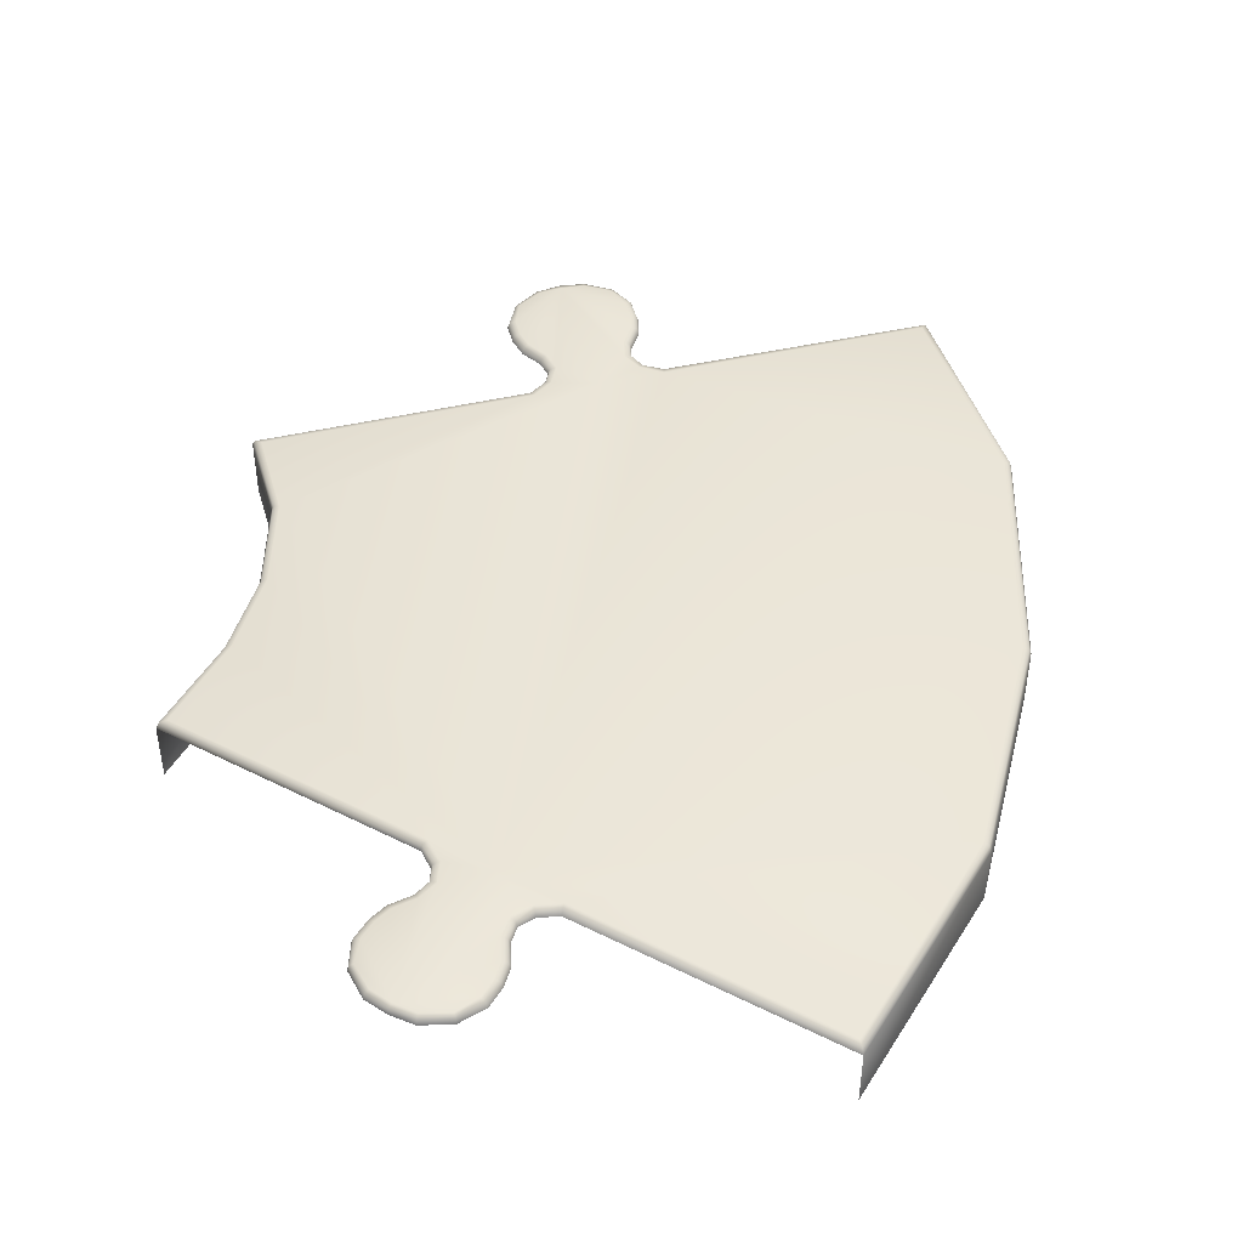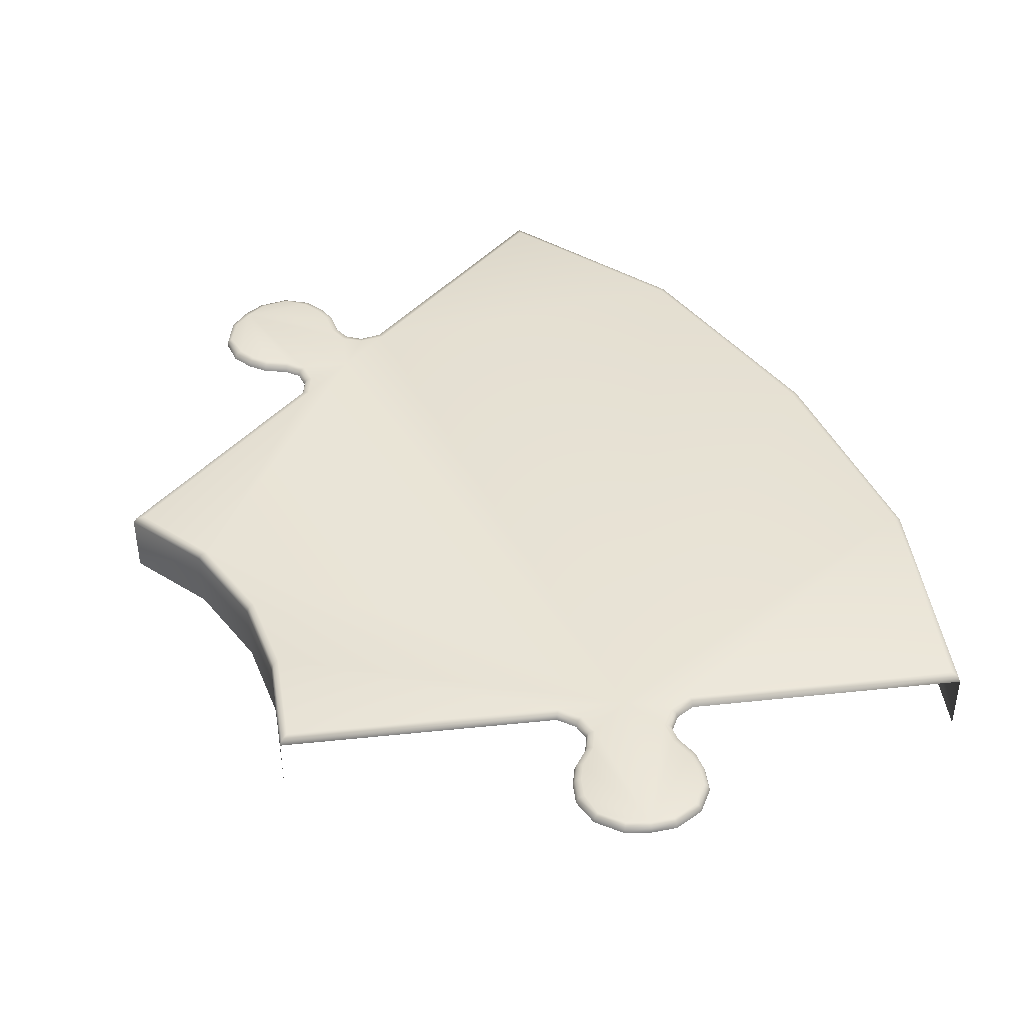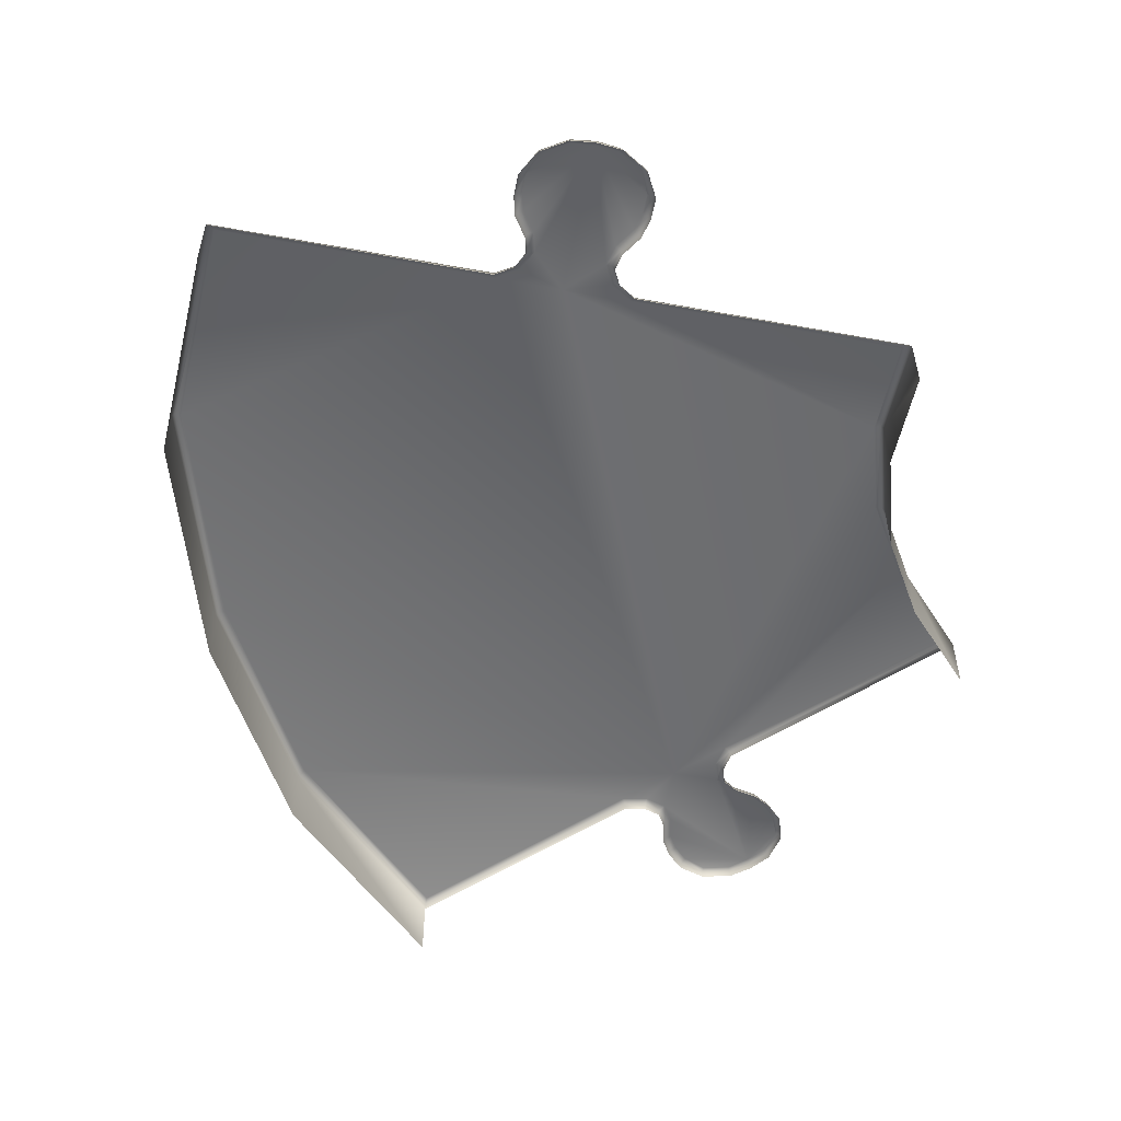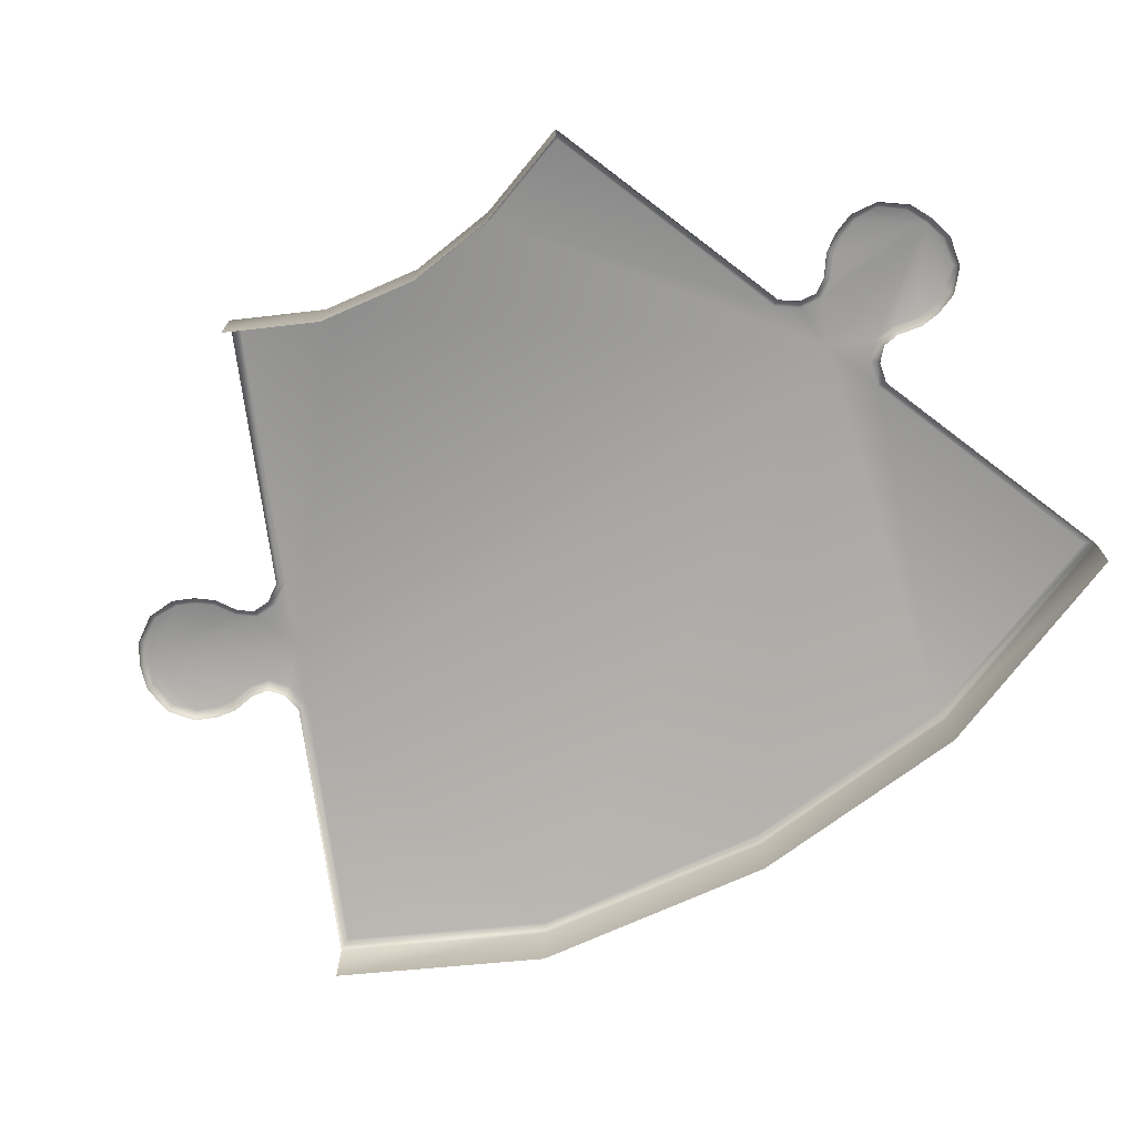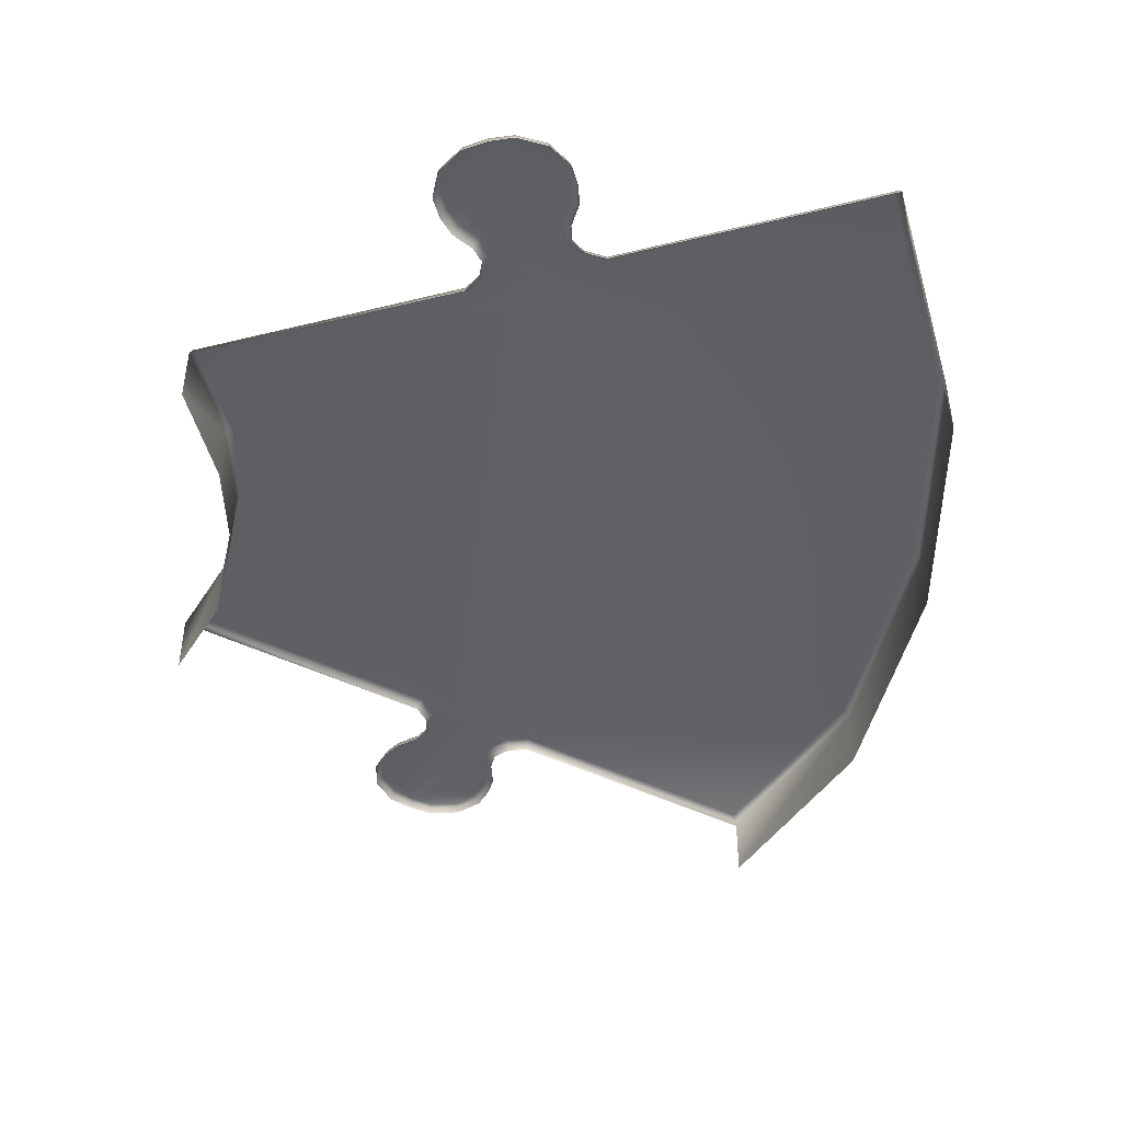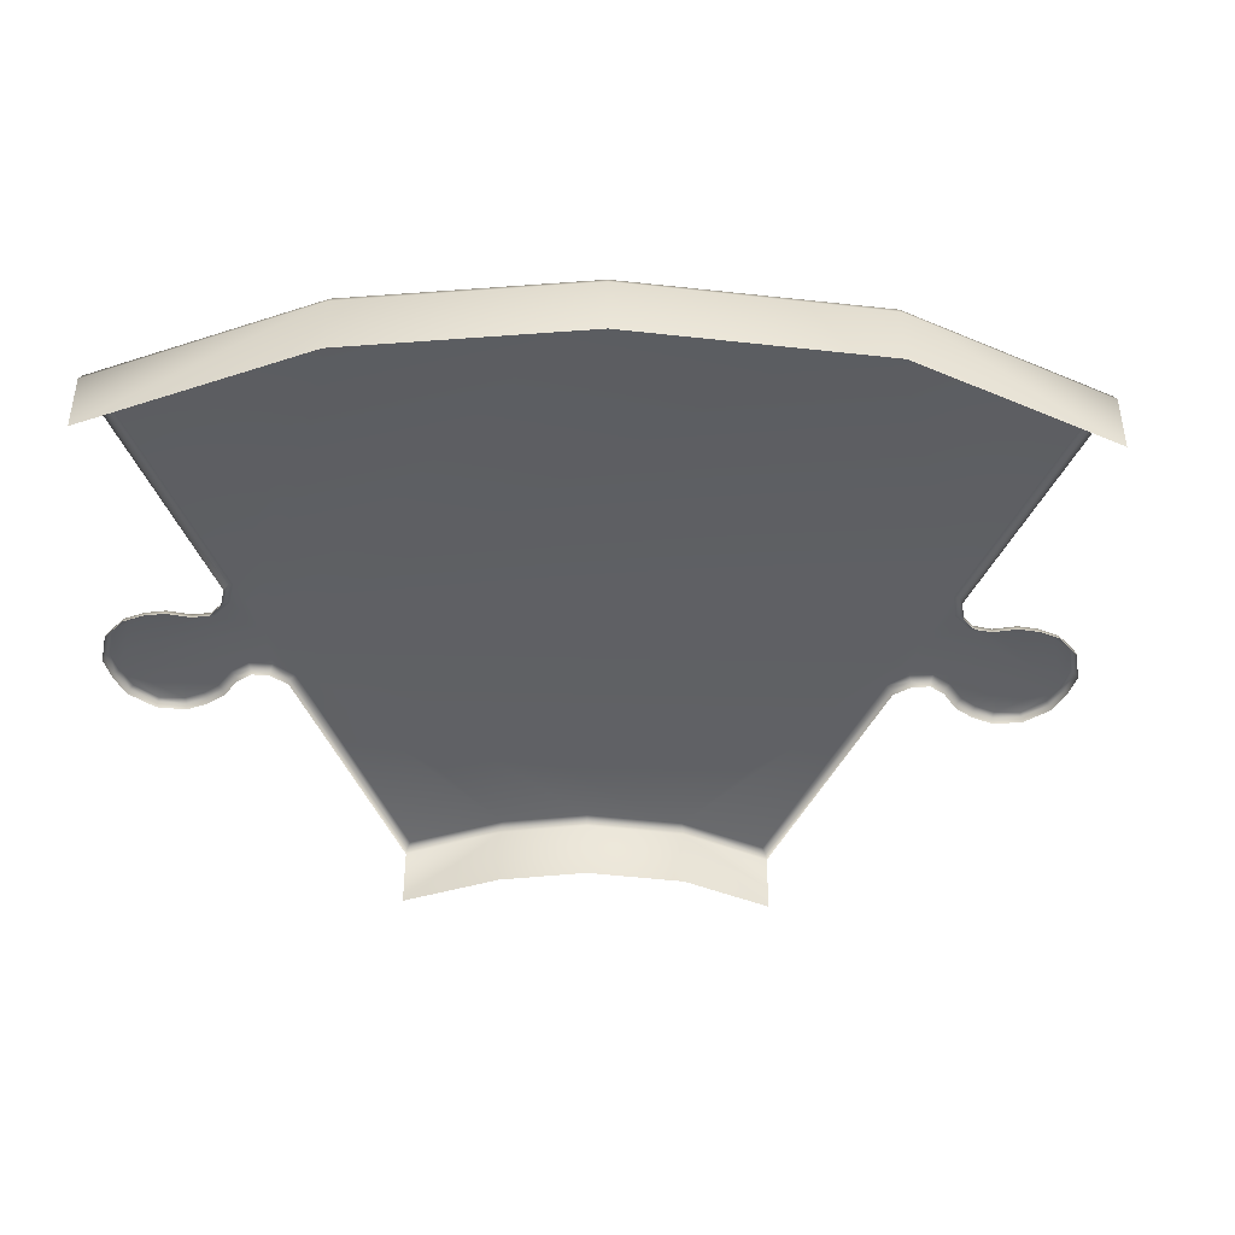
<metadata>
{"format":"obj","ext":"obj","renderer":"f3d","projection":"perspective","resolution":1024,"background":"white","views":[{"elev":45.7,"azim":30.1,"up":"+Y"},{"elev":42.5,"azim":-7.2,"up":"+Y"},{"elev":-54.4,"azim":-146.1,"up":"+Y"},{"elev":-73.0,"azim":-37.3,"up":"+Y"},{"elev":-45.7,"azim":15.8,"up":"+Y"},{"elev":-44.4,"azim":111.0,"up":"+Y"}]}
</metadata>
<code>
v  -373.8 23.03 -36.94
v  -314.4 23.03 20.1
v  -312.3 27.76 19.77
v  -371.3 27.76 -36.94
v  -273.1 23.03 94.69
v  -314.4 -29.53 20.1
v  -273.1 -29.53 94.69
v  -266.6 29.53 92
v  -306.8 29.53 18.86
v  -271.3 27.77 93.98
v  -251.5 -29.53 258.3
v  -251.5 23.03 258.3
v  -254.7 23.03 169
v  -254.7 -29.53 169
v  -253 27.79 167.8
v  -245 29.53 251.8
v  -248.4 29.53 164.5
v  -249.8 27.81 256.6
v  -373.8 -29.53 -36.94
v  -364 29.53 -36.94
v  43.75 -29.53 -454.5
v  43.75 23.03 -454.5
v  181.6 23.03 -328.2
v  181.6 -29.53 -328.2
v  43.75 29.53 -444.7
v  177.8 29.53 -321.8
v  180.6 27.82 -326.5
v  43.74 27.44 -452.1
v  283.6 23.03 -140.4
v  281.9 27.81 -139.6
v  283.6 -29.53 -140.4
v  339.3 23.03 54.2
v  339.3 -29.53 54.2
v  339 23.03 258.3
v  337.4 27.79 53.79
v  337.3 27.8 256.6
v  277.1 29.53 -137.2
v  332.3 29.53 52.77
v  339 -29.53 258.3
v  332.5 29.53 251.8
v  -200.4 29.53 -200.6
v  -159.9 29.53 -241.3
v  -196.1 29.53 -222.3
v  -119.9 29.53 -281.1
v  -141.6 29.53 -276.8
v  -218.1 29.53 -250.8
v  -254 29.53 -334.7
v  -238.7 29.53 -255.1
v  -170.1 29.53 -298.8
v  -174.4 29.53 -319.4
v  -252.3 29.53 -263.4
v  -182.7 29.53 -333
v  -264.6 29.53 -275.6
v  -194.9 29.53 -345.2
v  -273 29.53 -295.8
v  -215.1 29.53 -353.7
v  -267.1 29.53 -319.7
v  -239 29.53 -347.8
v  -160.2 29.53 -283
v  -202.3 29.53 -240.9
v  -123.3 22.61 -287.5
v  -122.6 28.2 -286.3
v  -258.3 22.61 -339
v  -272.1 22.61 -322.1
v  -270.9 27.8 -321.5
v  -257.6 28.28 -338.2
v  -206.8 22.61 -204
v  -205.3 27.9 -203.2
v  -241.4 22.61 -352.8
v  -240.8 27.8 -351.5
v  -203.2 22.61 -221.9
v  -201.5 27.8 -222
v  -141.3 27.8 -282.1
v  -141.2 22.61 -283.9
v  -241.3 22.61 -248.6
v  -220.7 22.61 -244.2
v  -220.1 27.8 -245.9
v  -240.7 27.8 -250.2
v  -165.2 27.8 -300.8
v  -169.5 27.8 -321.3
v  -163.6 22.61 -301.4
v  -167.9 22.61 -322
v  -256.6 22.61 -257.9
v  -255.6 27.8 -259.3
v  -178.6 27.8 -336.2
v  -177.2 22.61 -337.3
v  -270.7 22.61 -271.9
v  -269.1 27.8 -272.9
v  -192.2 27.8 -349.8
v  -191.3 22.61 -351.3
v  -278 22.61 -295.6
v  -276.8 27.8 -295.6
v  -214.9 27.8 -357.5
v  -214.9 22.61 -358.7
v  -208.1 22.61 -236.3
v  -206.6 27.82 -237.4
v  -155.6 22.61 -288.7
v  -156.5 28.25 -287.7
v  -13.21 29.53 251.4
v  5.229 29.53 263.7
v  43.74 29.53 251.4
v  82.26 29.53 263.7
v  100.7 29.53 251.4
v  9.783 29.53 299.4
v  -1.726 29.53 317.1
v  43.75 29.53 384.2
v  89.22 29.53 317.1
v  77.71 29.53 299.4
v  -5.478 29.53 332.5
v  92.97 29.53 332.5
v  -5.478 29.53 349.8
v  92.97 29.53 349.8
v  2.803 29.53 370.1
v  84.69 29.53 370.1
v  23.84 29.53 382.8
v  63.65 29.53 382.8
v  73.5 29.53 281.2
v  13.99 29.53 281.2
v  102.8 22.61 258.3
v  102.4 28.08 255.8
v  22.02 22.61 388
v  43.75 22.61 390.3
v  43.75 28.28 389.2
v  22.48 27.8 386.7
v  -15.31 22.61 258.3
v  -14.91 28.2 257
v  65.47 22.61 388
v  65.01 27.8 386.7
v  -0.1396 22.61 268.5
v  1.202 27.8 267.3
v  86.29 27.8 267.3
v  87.63 22.61 268.5
v  3.316 22.61 296.7
v  -8.173 22.61 314.3
v  -6.561 27.8 315
v  4.932 27.8 297.4
v  94.05 27.8 315
v  82.56 27.8 297.4
v  95.66 22.61 314.3
v  84.18 22.61 296.7
v  -12.4 22.61 331.7
v  -10.67 27.8 331.9
v  98.16 27.8 331.9
v  99.89 22.61 331.7
v  -12.4 22.61 351.6
v  -10.67 27.8 351.1
v  98.16 27.8 351.1
v  99.89 22.61 351.6
v  -0.9028 22.61 373.5
v  0.0234 27.8 372.6
v  87.47 27.8 372.6
v  88.39 22.61 373.5
v  6.683 22.61 282.1
v  8.036 28.25 281.9
v  80.81 22.61 282.1
v  79.01 27.82 281.9
o PuzzleTopTurnRTLKnobs
g PuzzleTopTurnRTLKnobs
f 1 2 3 4
f 5 2 6 7
f 8 9 3 10
f 11 12 13 14
f 5 13 15 10
f 16 17 15 18
f 2 5 10 3
f 2 1 19 6
f 9 20 4 3
f 13 5 7 14
f 13 12 18 15
f 17 8 10 15
f 21 22 23 24
f 25 26 27 28
f 29 23 27 30
f 31 29 32 33
f 34 32 35 36
f 37 38 35 30
f 23 29 31 24
f 26 37 30 27
f 23 22 28 27
f 32 34 39 33
f 32 29 30 35
f 38 40 36 35
f 41 42 43
f 42 44 45
f 46 47 48
f 47 49 50
f 48 47 51
f 47 50 52
f 51 47 53
f 47 52 54
f 53 47 55
f 47 54 56
f 55 47 57
f 47 56 58
f 42 59 47
f 42 60 43
f 45 59 42
f 59 49 47
f 47 46 60
f 47 60 42
f 22 61 62 28
f 63 64 65 66
f 67 1 4 68
f 69 63 66 70
f 71 67 68 72
f 41 43 72 68
f 45 44 62 73
f 61 74 73 62
f 75 76 77 78
f 46 48 78 77
f 50 49 79 80
f 81 82 80 79
f 83 75 78 84
f 48 51 84 78
f 52 50 80 85
f 82 86 85 80
f 87 83 84 88
f 51 53 88 84
f 54 52 85 89
f 86 90 89 85
f 91 87 88 92
f 53 55 92 88
f 56 54 89 93
f 90 94 93 89
f 64 91 92 65
f 57 47 66 65
f 55 57 65 92
f 58 56 93 70
f 47 58 70 66
f 94 69 70 93
f 76 95 96 77
f 97 81 79 98
f 95 71 72 96
f 43 60 96 72
f 59 45 73 98
f 74 97 98 73
f 49 59 98 79
f 60 46 77 96
f 20 41 68 4
f 44 25 28 62
f 99 100 101
f 101 102 103
f 104 105 106
f 106 107 108
f 105 109 106
f 106 110 107
f 109 111 106
f 106 112 110
f 111 113 106
f 106 114 112
f 113 115 106
f 106 116 114
f 101 106 117
f 101 100 118
f 102 101 117
f 117 106 108
f 106 118 104
f 106 101 118
f 119 34 36 120
f 121 122 123 124
f 12 125 126 18
f 122 127 128 123
f 125 129 130 126
f 100 99 126 130
f 103 102 131 120
f 132 119 120 131
f 133 134 135 136
f 105 104 136 135
f 108 107 137 138
f 139 140 138 137
f 134 141 142 135
f 109 105 135 142
f 107 110 143 137
f 144 139 137 143
f 141 145 146 142
f 111 109 142 146
f 110 112 147 143
f 148 144 143 147
f 145 149 150 146
f 113 111 146 150
f 112 114 151 147
f 152 148 147 151
f 149 121 124 150
f 115 113 150 124
f 106 115 124 123
f 116 106 123 128
f 114 116 128 151
f 127 152 151 128
f 153 133 136 154
f 140 155 156 138
f 129 153 154 130
f 118 100 130 154
f 102 117 156 131
f 155 132 131 156
f 117 108 138 156
f 104 118 154 136
f 40 103 120 36
f 99 16 18 126
f 42 41 9 101
f 44 42 101 26
f 41 20 9
f 25 44 26
f 101 9 8
f 26 101 37
f 101 8 17
f 37 101 38
f 101 17 99
f 38 101 103
f 17 16 99
f 38 103 40

</code>
